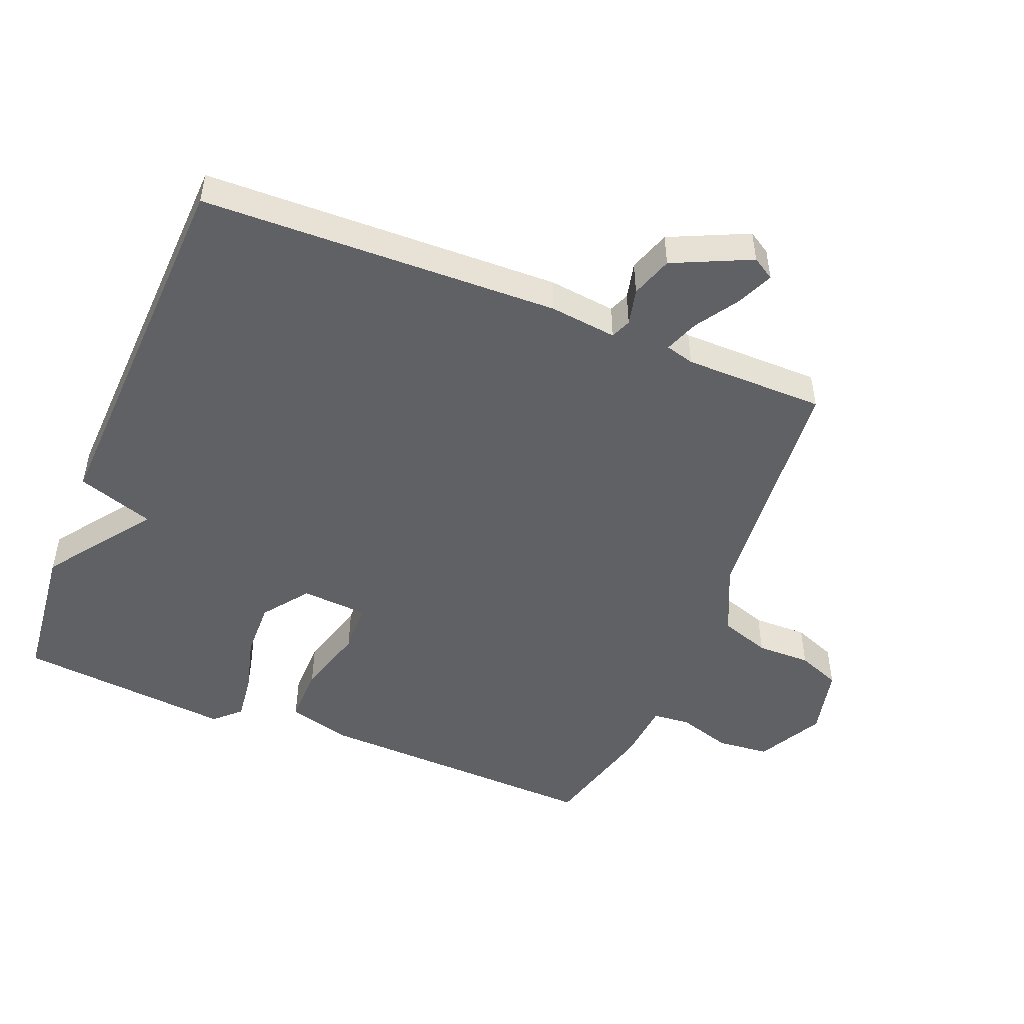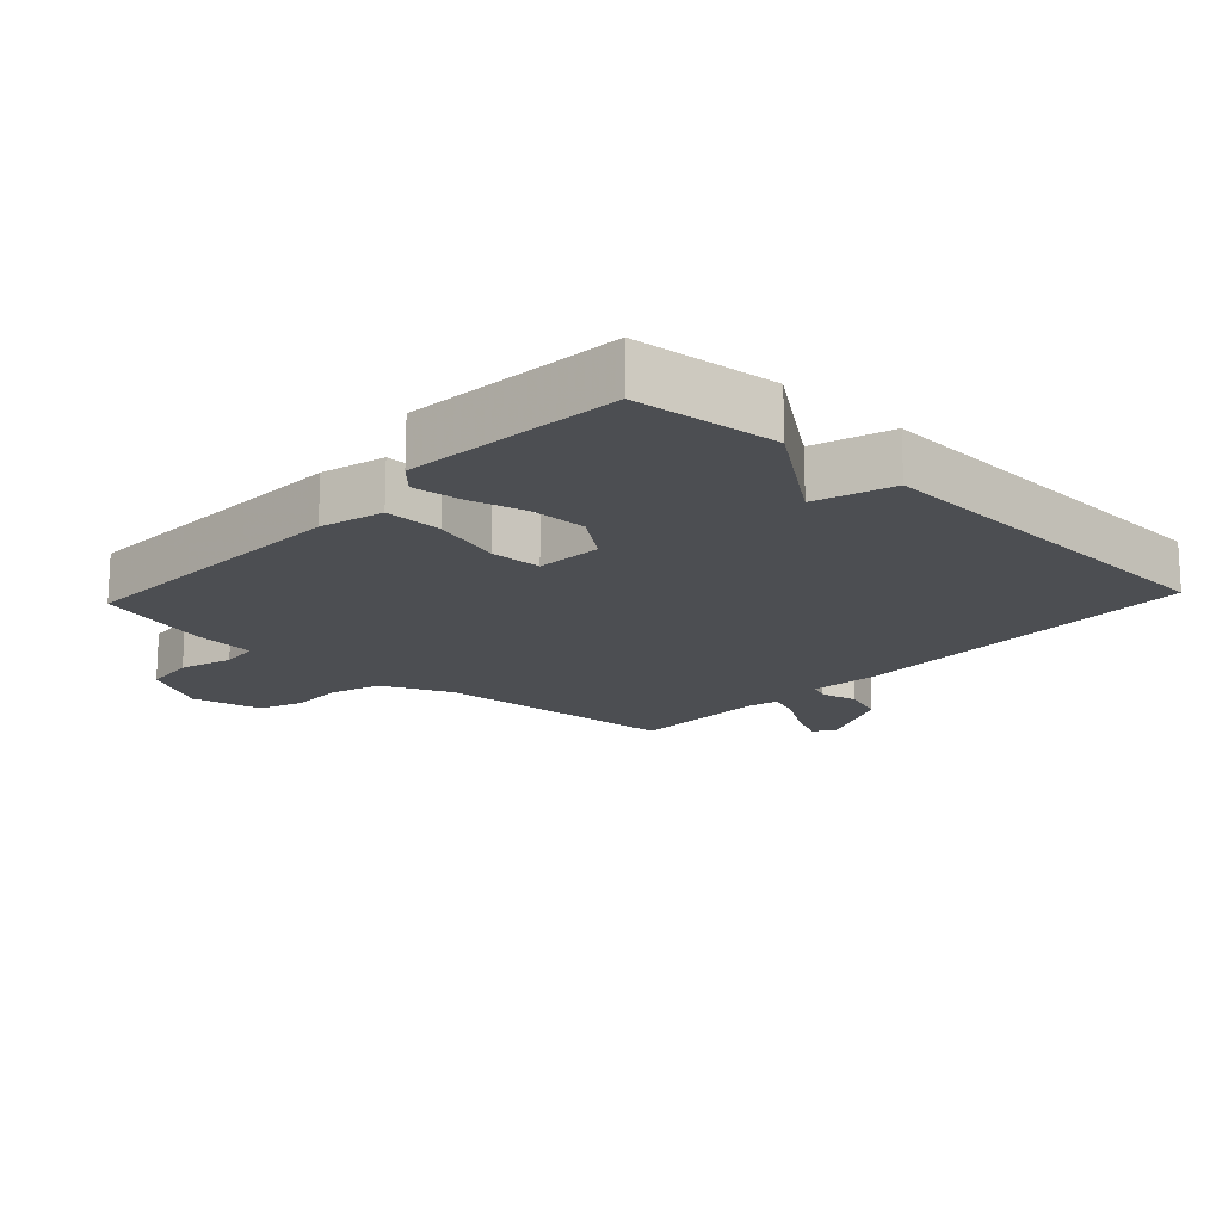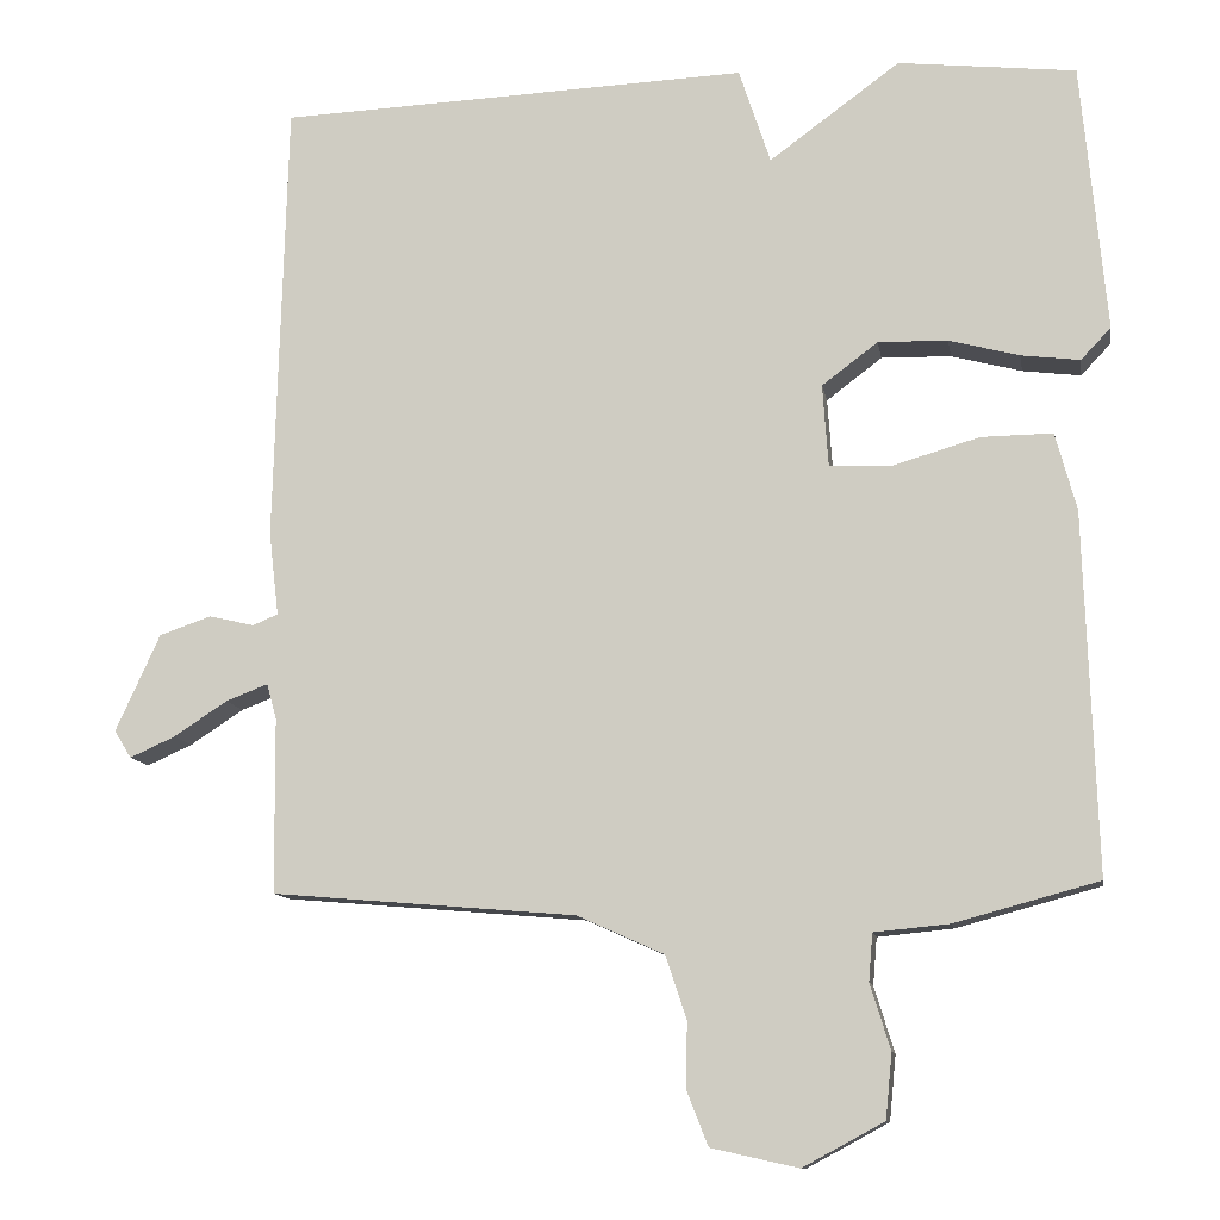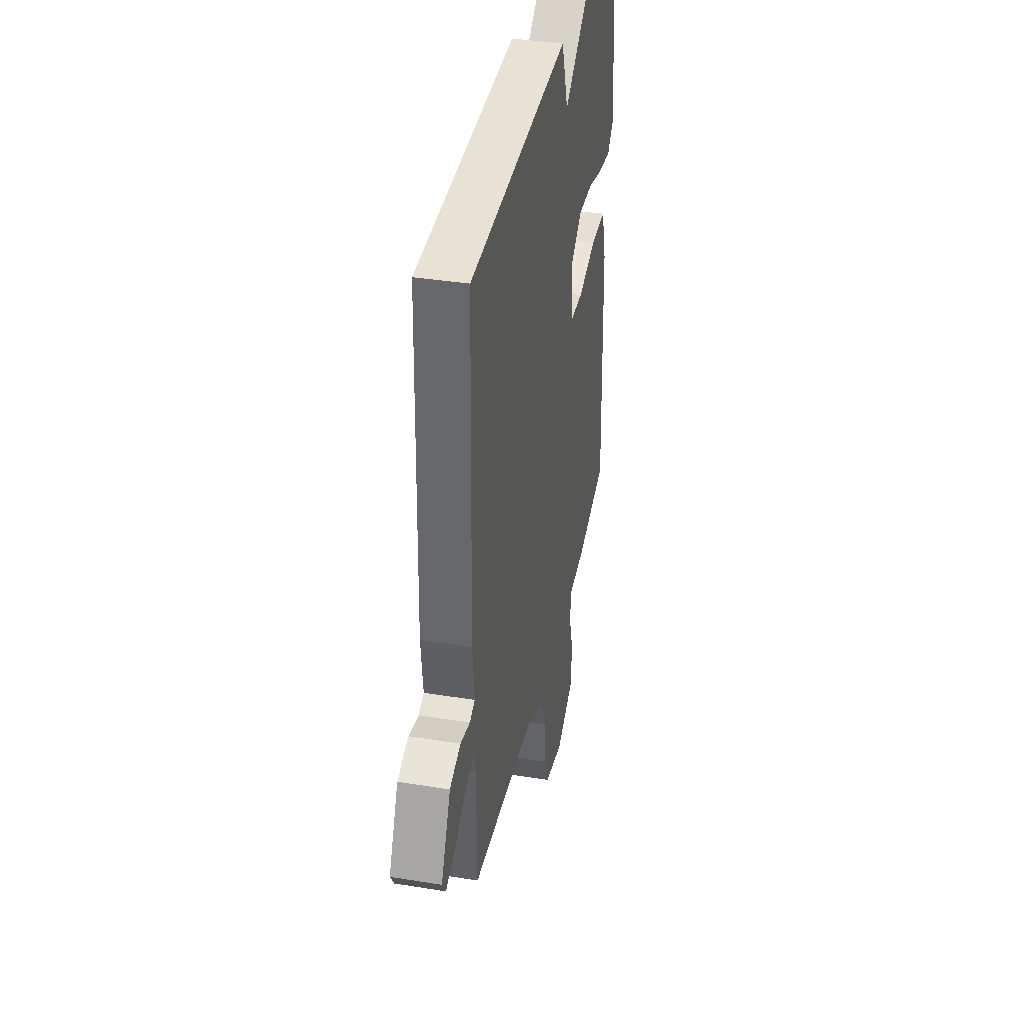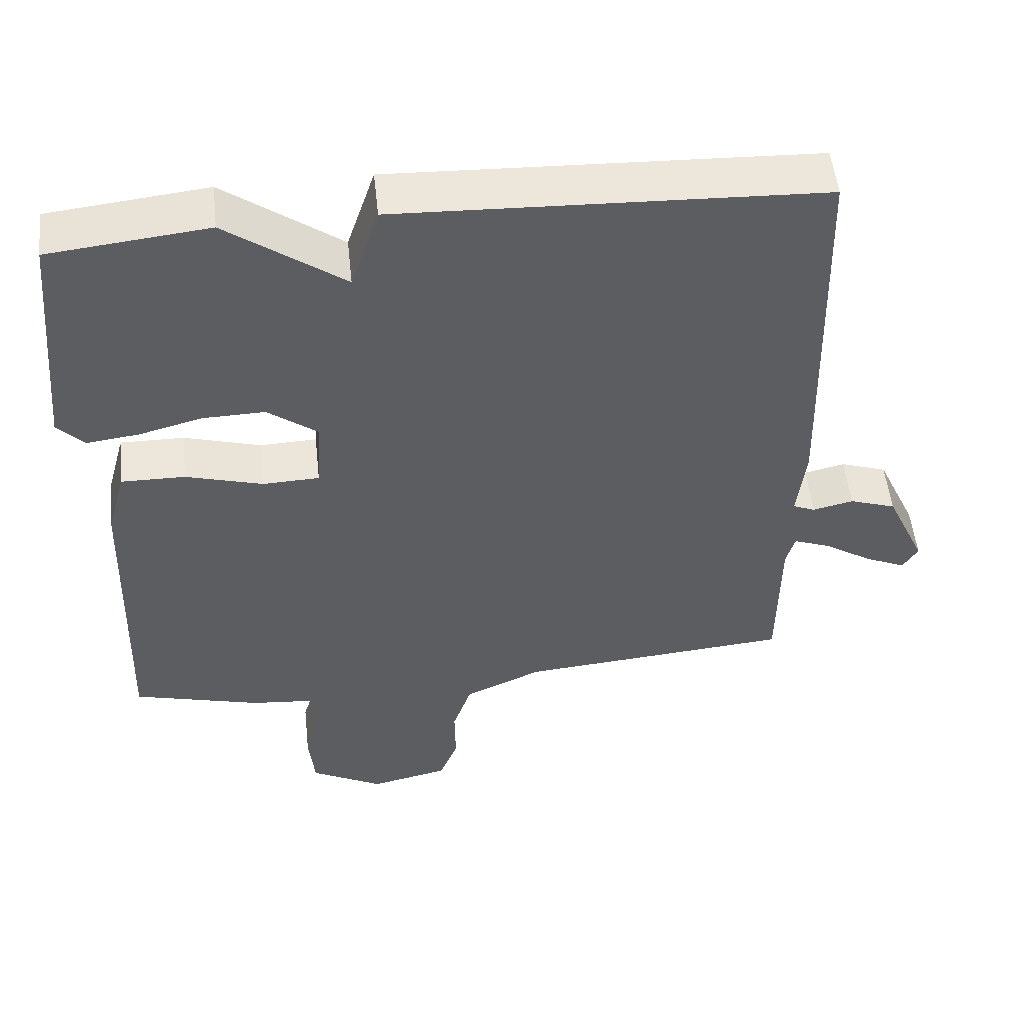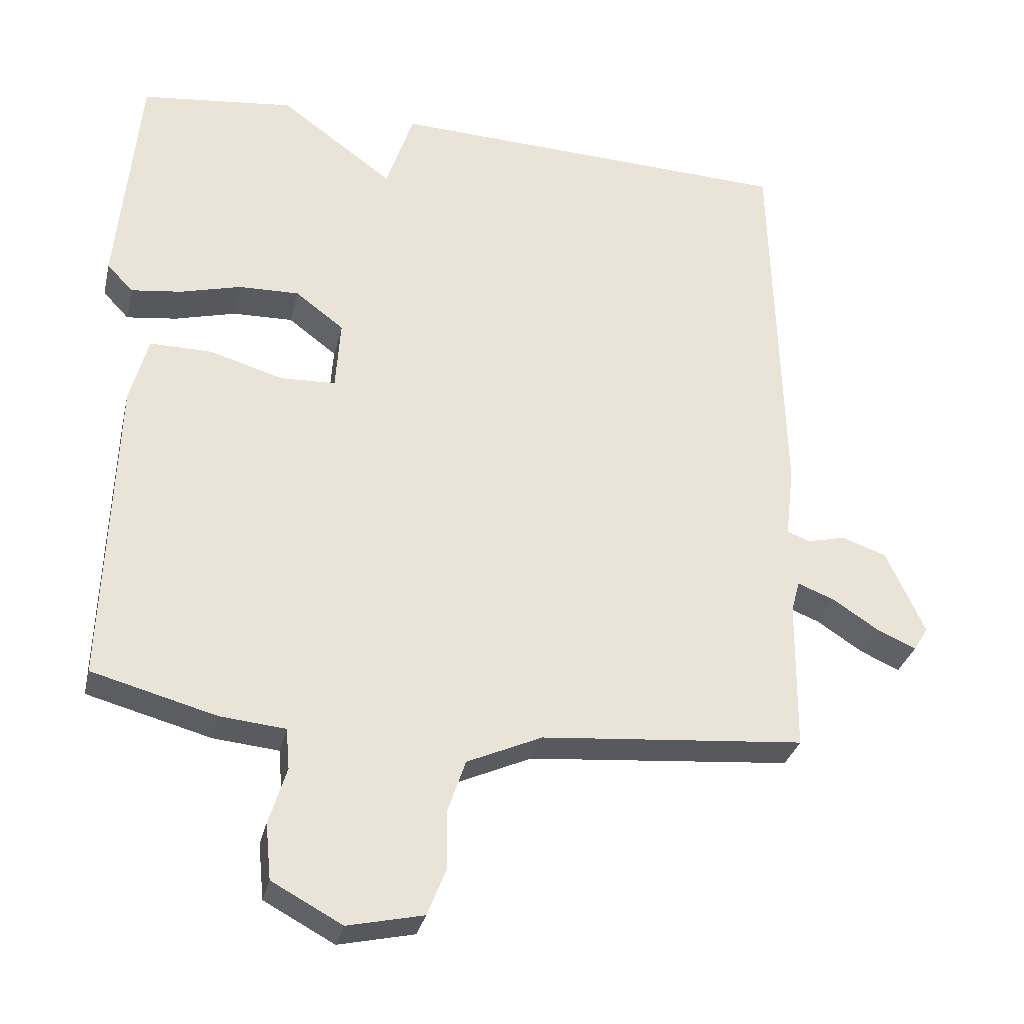
<metadata>
{"format":"obj","ext":"obj","renderer":"f3d","projection":"perspective","resolution":1024,"background":"white","views":[{"elev":-49.4,"azim":68.1,"up":"+Y"},{"elev":-17.0,"azim":-43.0,"up":"+Y"},{"elev":-11.1,"azim":-170.7,"up":"+Z"},{"elev":37.6,"azim":101.7,"up":"+Z"},{"elev":52.8,"azim":-6.2,"up":"+Z"},{"elev":-31.0,"azim":-12.8,"up":"+Z"}]}
</metadata>
<code>
v -0.5 0.07 -0.5
v -0.485 0.07 -0.056
v -0.459 0.07 0.04
v -0.371 0.07 0.039
v -0.265 0.07 0.008
v -0.187 0.07 0.011
v -0.18 0.07 0.112
v -0.249 0.07 0.164
v -0.335 0.07 0.162
v -0.422 0.07 0.139
v -0.494 0.07 0.13
v -0.531 0.07 0.169
v -0.5 0.07 0.5
v -0.281 0.07 0.524
v -0.12 0.07 0.406
v -0.081 0.07 0.524
v 0.5 0.07 0.5
v 0.515 0.07 -0.049
v 0.503 0.07 -0.152
v 0.534 0.07 -0.165
v 0.59 0.07 -0.152
v 0.654 0.07 -0.174
v 0.709 0.07 -0.294
v 0.688 0.07 -0.328
v 0.632 0.07 -0.303
v 0.566 0.07 -0.26
v 0.514 0.07 -0.24
v 0.502 0.07 -0.284
v 0.5 0.07 -0.5
v 0.124 0.07 -0.532
v 0.017 0.07 -0.58
v -0.009 0.07 -0.657
v -0.008 0.07 -0.74
v -0.034 0.07 -0.806
v -0.142 0.07 -0.83
v -0.242 0.07 -0.776
v -0.25 0.07 -0.696
v -0.225 0.07 -0.615
v -0.23 0.07 -0.557
v -0.323 0.07 -0.548
v -0.5 0 -0.5
v -0.485 0 -0.056
v -0.459 0 0.04
v -0.371 0 0.039
v -0.265 0 0.008
v -0.187 0 0.011
v -0.18 0 0.112
v -0.249 0 0.164
v -0.335 0 0.162
v -0.422 0 0.139
v -0.494 0 0.13
v -0.531 0 0.169
v -0.5 0 0.5
v -0.281 0 0.524
v -0.12 0 0.406
v -0.081 0 0.524
v 0.5 0 0.5
v 0.515 0 -0.049
v 0.503 0 -0.152
v 0.534 0 -0.165
v 0.59 0 -0.152
v 0.654 0 -0.174
v 0.709 0 -0.294
v 0.688 0 -0.328
v 0.632 0 -0.303
v 0.566 0 -0.26
v 0.514 0 -0.24
v 0.502 0 -0.284
v 0.5 0 -0.5
v 0.124 0 -0.532
v 0.017 0 -0.58
v -0.009 0 -0.657
v -0.008 0 -0.74
v -0.034 0 -0.806
v -0.142 0 -0.83
v -0.242 0 -0.776
v -0.25 0 -0.696
v -0.225 0 -0.615
v -0.23 0 -0.557
v -0.323 0 -0.548
f 3 4 5
f 2 3 5
f 1 2 5
f 40 1 5
f 39 40 5
f 38 39 5 6
f 36 37 38
f 35 36 38
f 34 35 38
f 33 34 38
f 32 33 38
f 38 6 7
f 32 38 7
f 31 32 7
f 30 31 7
f 28 29 30 7
f 27 28 7 8
f 26 27 8
f 24 25 26
f 23 24 26
f 22 23 26
f 21 22 26
f 20 21 26
f 19 20 26
f 19 26 8
f 17 18 19
f 16 17 19
f 15 16 19
f 15 19 8
f 13 14 15
f 12 13 15
f 11 12 15
f 10 11 15
f 9 10 15
f 8 9 15
f 45 44 43
f 45 43 42
f 45 42 41
f 45 41 80
f 45 80 79
f 46 45 79 78
f 78 77 76
f 78 76 75
f 78 75 74
f 78 74 73
f 78 73 72
f 47 46 78
f 47 78 72
f 47 72 71
f 47 71 70
f 47 70 69 68
f 48 47 68 67
f 48 67 66
f 66 65 64
f 66 64 63
f 66 63 62
f 66 62 61
f 66 61 60
f 66 60 59
f 48 66 59
f 59 58 57
f 59 57 56
f 59 56 55
f 48 59 55
f 55 54 53
f 55 53 52
f 55 52 51
f 55 51 50
f 55 50 49
f 55 49 48
f 1 41 42 2
f 2 42 43 3
f 3 43 44 4
f 4 44 45 5
f 5 45 46 6
f 6 46 47 7
f 7 47 48 8
f 8 48 49 9
f 9 49 50 10
f 10 50 51 11
f 11 51 52 12
f 12 52 53 13
f 13 53 54 14
f 14 54 55 15
f 15 55 56 16
f 16 56 57 17
f 17 57 58 18
f 18 58 59 19
f 19 59 60 20
f 20 60 61 21
f 21 61 62 22
f 22 62 63 23
f 23 63 64 24
f 24 64 65 25
f 25 65 66 26
f 26 66 67 27
f 27 67 68 28
f 28 68 69 29
f 29 69 70 30
f 30 70 71 31
f 31 71 72 32
f 32 72 73 33
f 33 73 74 34
f 34 74 75 35
f 35 75 76 36
f 36 76 77 37
f 37 77 78 38
f 38 78 79 39
f 39 79 80 40
f 40 80 41 1

</code>
